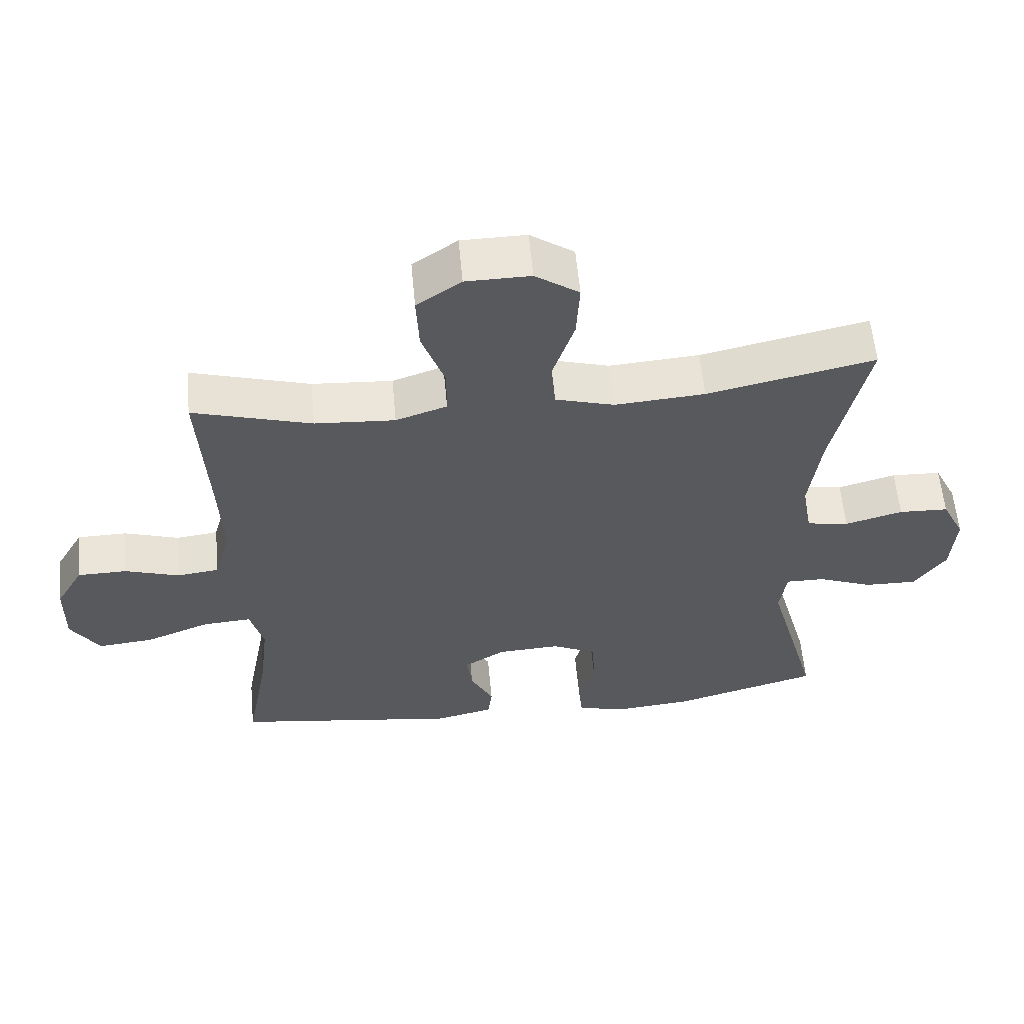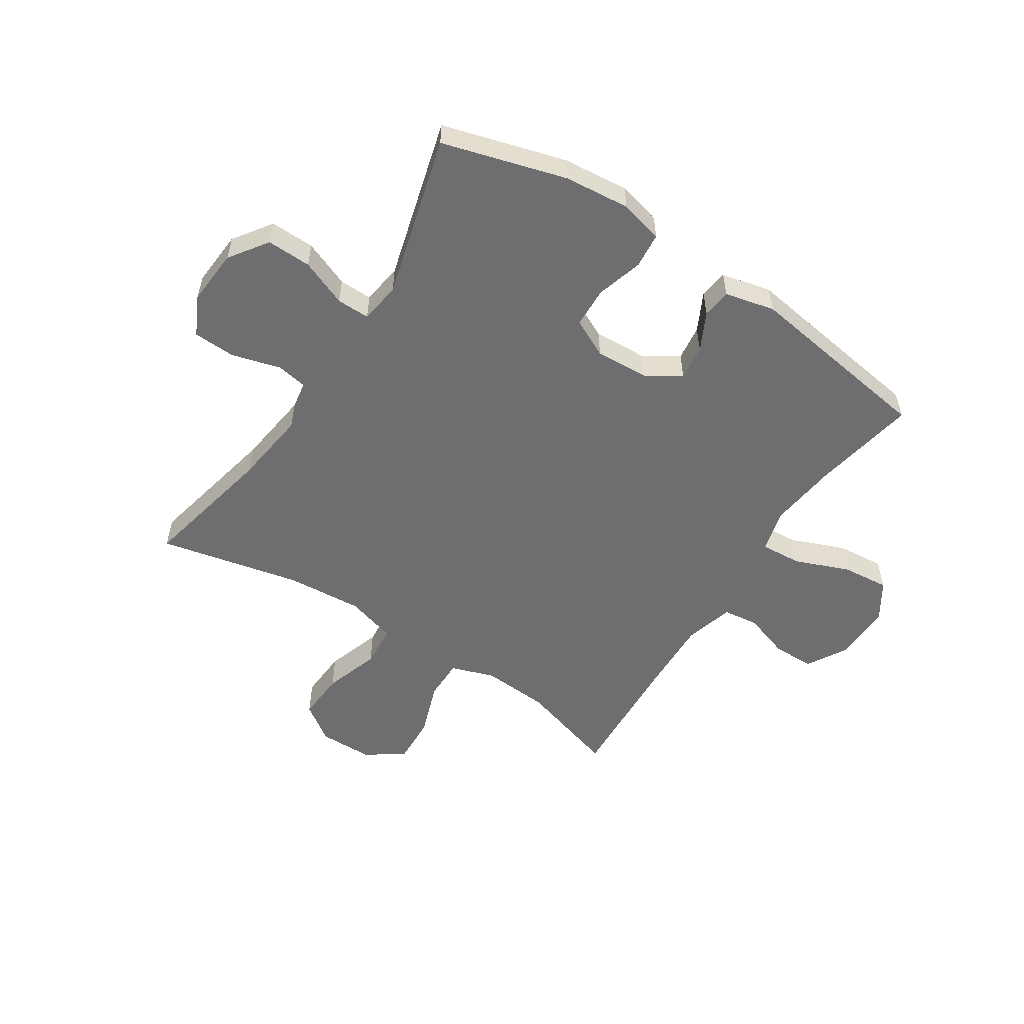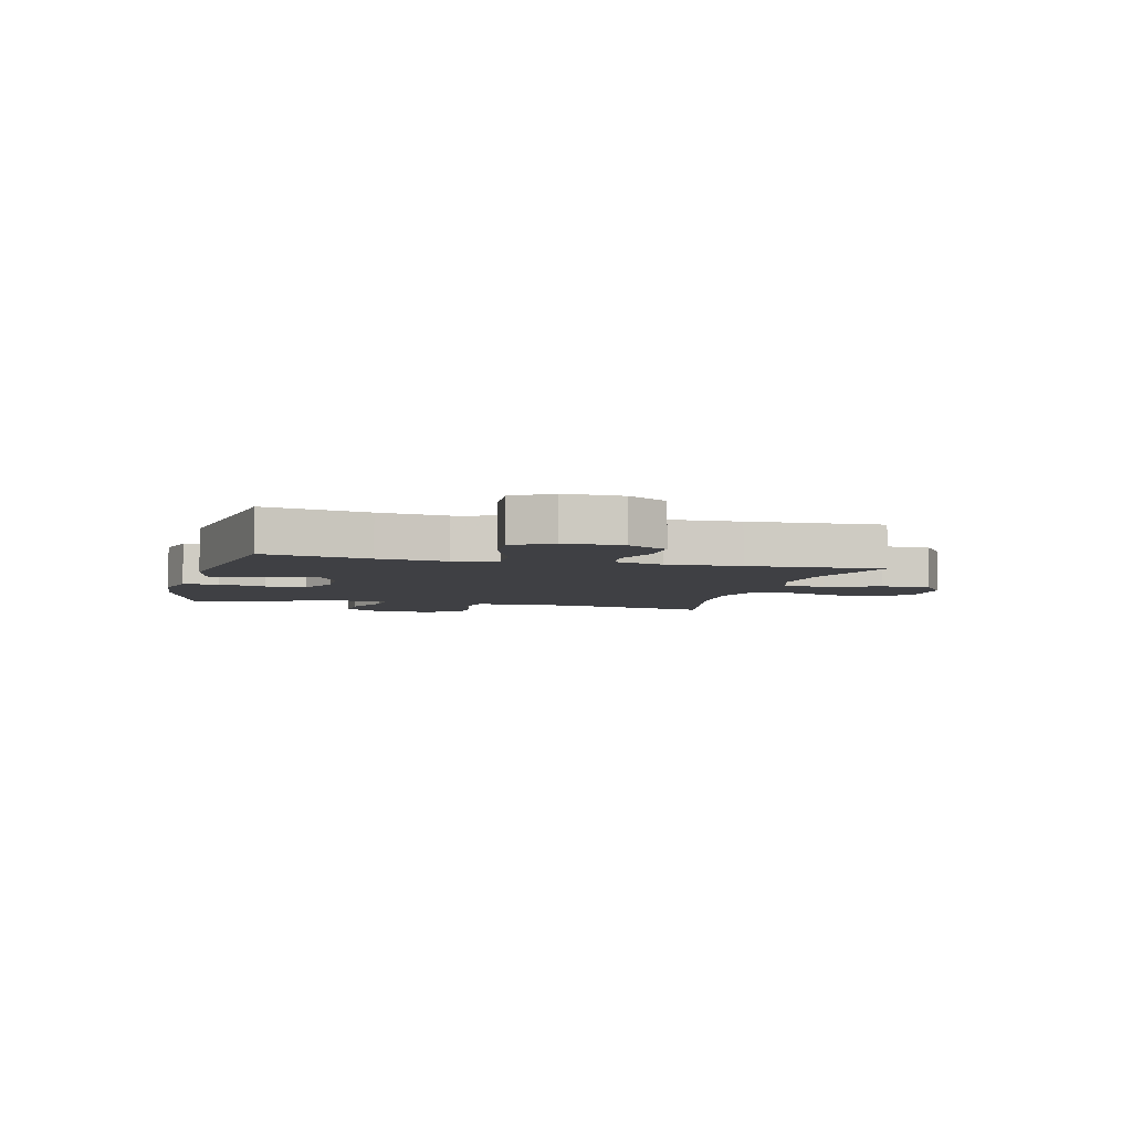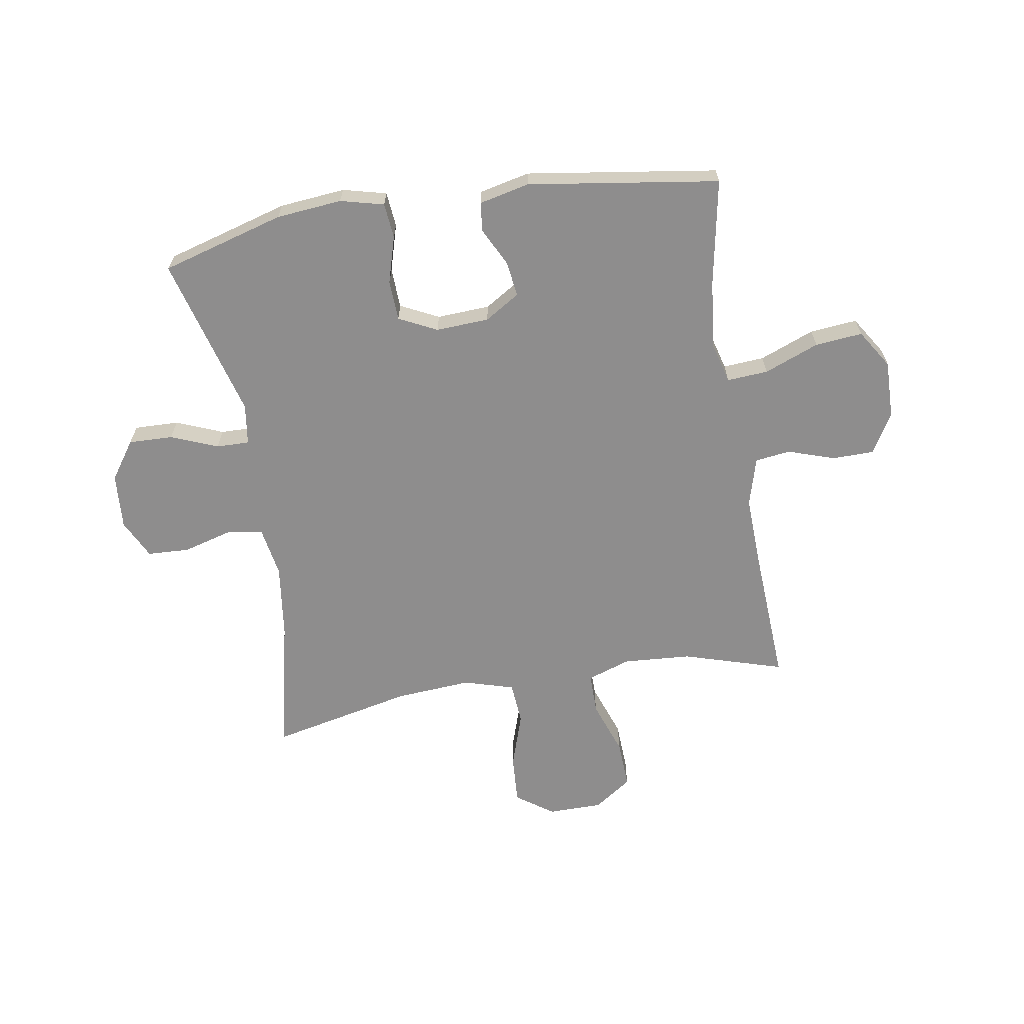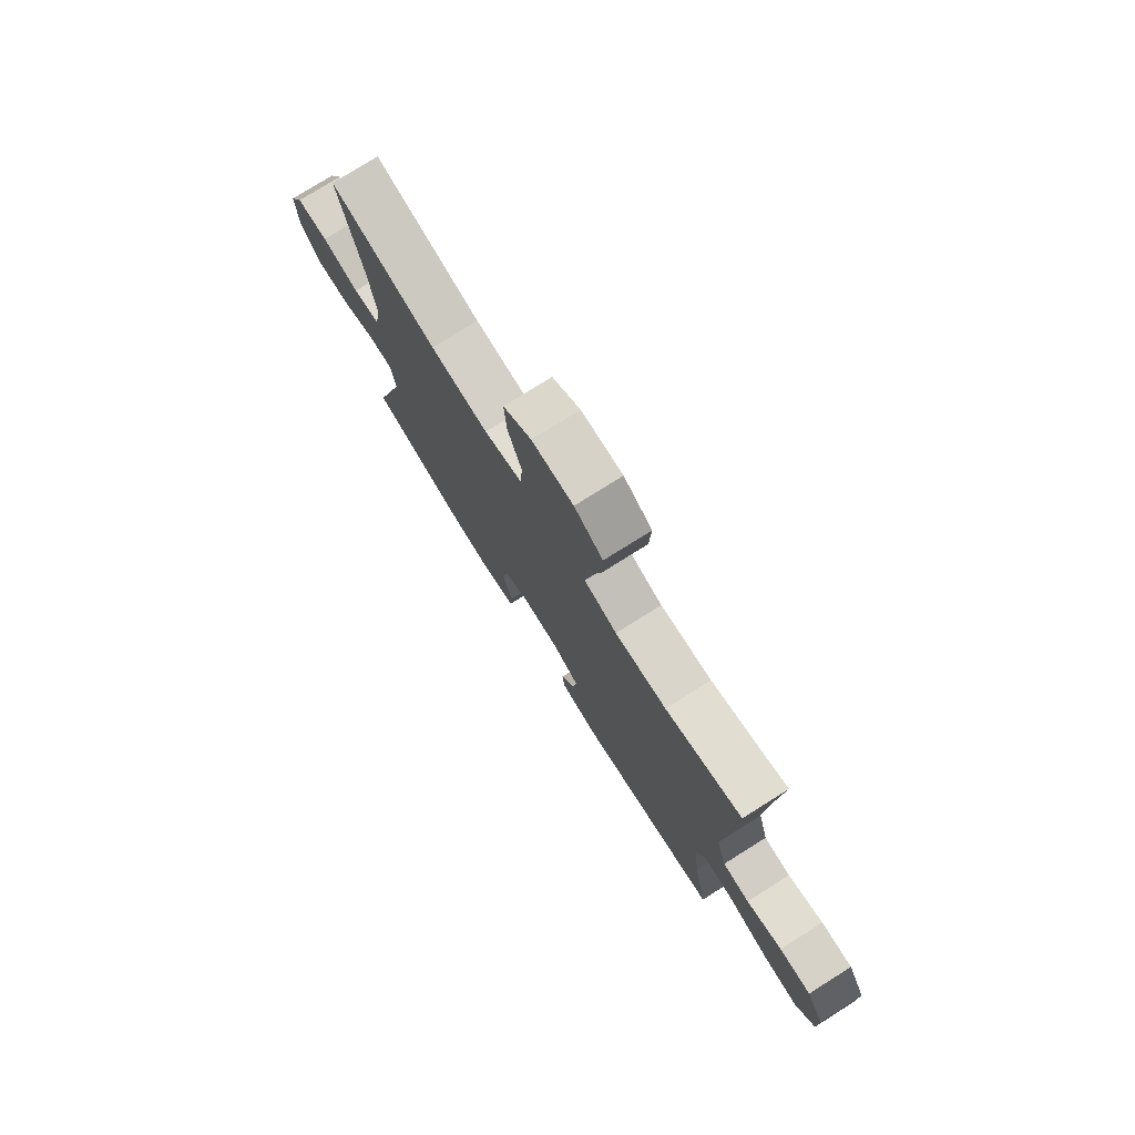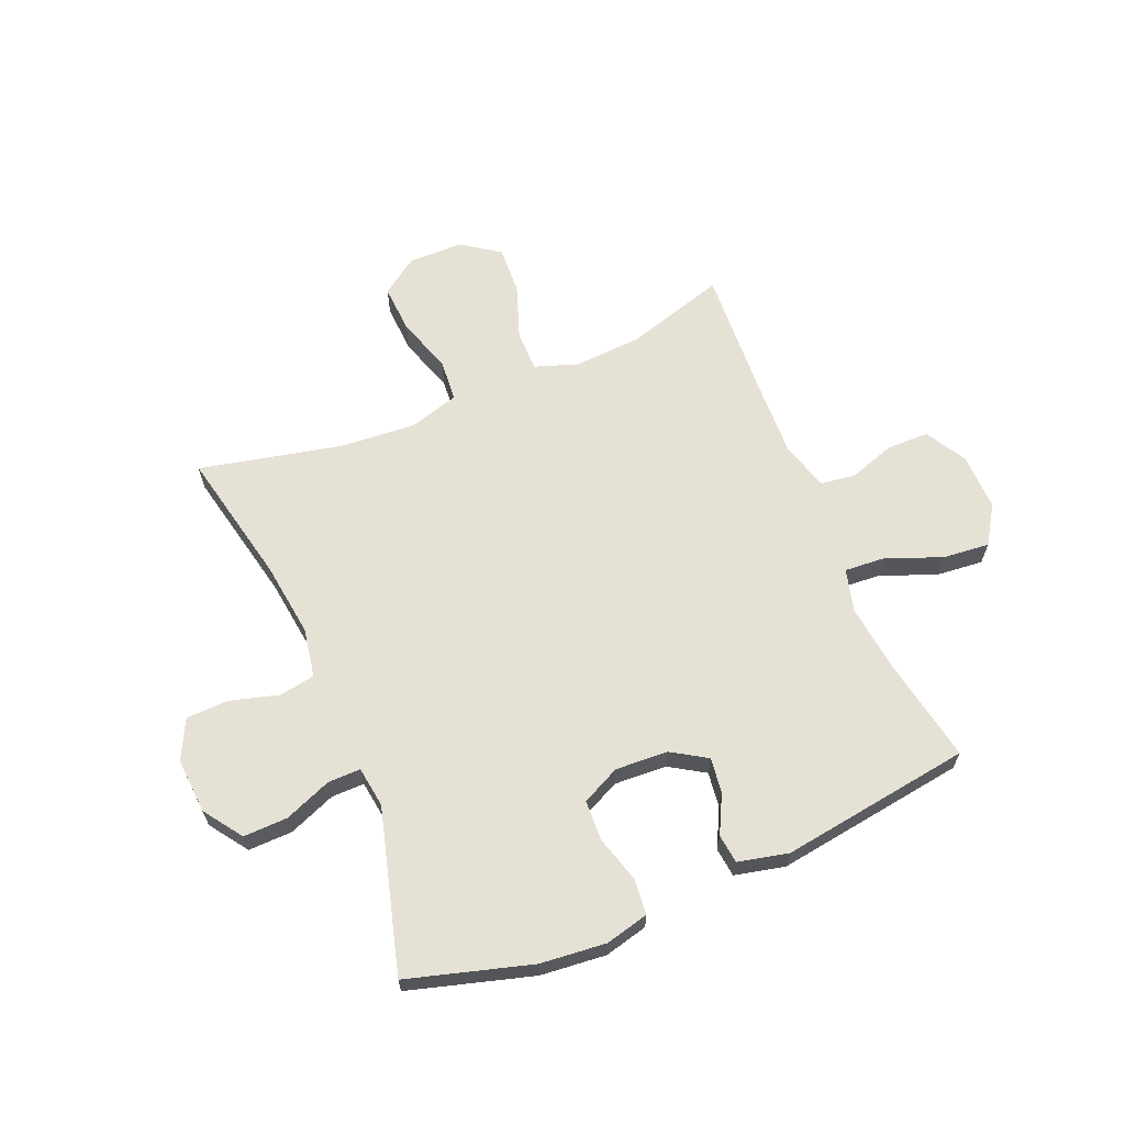
<metadata>
{"format":"obj","ext":"obj","renderer":"f3d","projection":"perspective","resolution":1024,"background":"white","views":[{"elev":58.8,"azim":-5.3,"up":"+Z"},{"elev":-54.4,"azim":147.0,"up":"+Y"},{"elev":-5.0,"azim":-104.6,"up":"+Y"},{"elev":-64.7,"azim":-170.7,"up":"+Y"},{"elev":77.1,"azim":-122.1,"up":"+Z"},{"elev":64.1,"azim":157.4,"up":"+Y"}]}
</metadata>
<code>
v 0.5 0.07 -0.5
v 0.284 0.07 -0.562
v 0.169 0.07 -0.573
v 0.093 0.07 -0.554
v 0.087 0.07 -0.492
v 0.111 0.07 -0.41
v 0.108 0.07 -0.339
v 0.041 0.07 -0.306
v -0.052 0.07 -0.311
v -0.113 0.07 -0.349
v -0.105 0.07 -0.411
v -0.071 0.07 -0.478
v -0.077 0.07 -0.529
v -0.165 0.07 -0.549
v -0.5 0.07 -0.5
v -0.466 0.07 -0.316
v -0.452 0.07 -0.196
v -0.472 0.07 -0.122
v -0.544 0.07 -0.127
v -0.64 0.07 -0.165
v -0.723 0.07 -0.173
v -0.766 0.07 -0.106
v -0.764 0.07 -0.005
v -0.723 0.07 0.066
v -0.65 0.07 0.067
v -0.568 0.07 0.04
v -0.506 0.07 0.048
v -0.482 0.07 0.134
v -0.487 0.07 0.264
v -0.5 0.07 0.5
v -0.324 0.07 0.447
v -0.205 0.07 0.439
v -0.129 0.07 0.465
v -0.129 0.07 0.537
v -0.163 0.07 0.633
v -0.167 0.07 0.718
v -0.101 0.07 0.764
v -0.005 0.07 0.765
v 0.06 0.07 0.719
v 0.055 0.07 0.633
v 0.023 0.07 0.535
v 0.029 0.07 0.461
v 0.117 0.07 0.435
v 0.251 0.07 0.445
v 0.5 0.07 0.5
v 0.449 0.07 0.263
v 0.432 0.07 0.132
v 0.447 0.07 0.045
v 0.51 0.07 0.034
v 0.596 0.07 0.058
v 0.67 0.07 0.055
v 0.704 0.07 -0.014
v 0.697 0.07 -0.112
v 0.65 0.07 -0.179
v 0.572 0.07 -0.177
v 0.49 0.07 -0.144
v 0.432 0.07 -0.143
v 0.422 0.07 -0.215
v 0.5 0 -0.5
v 0.284 0 -0.562
v 0.169 0 -0.573
v 0.093 0 -0.554
v 0.087 0 -0.492
v 0.111 0 -0.41
v 0.108 0 -0.339
v 0.041 0 -0.306
v -0.052 0 -0.311
v -0.113 0 -0.349
v -0.105 0 -0.411
v -0.071 0 -0.478
v -0.077 0 -0.529
v -0.165 0 -0.549
v -0.5 0 -0.5
v -0.466 0 -0.316
v -0.452 0 -0.196
v -0.472 0 -0.122
v -0.544 0 -0.127
v -0.64 0 -0.165
v -0.723 0 -0.173
v -0.766 0 -0.106
v -0.764 0 -0.005
v -0.723 0 0.066
v -0.65 0 0.067
v -0.568 0 0.04
v -0.506 0 0.048
v -0.482 0 0.134
v -0.487 0 0.264
v -0.5 0 0.5
v -0.324 0 0.447
v -0.205 0 0.439
v -0.129 0 0.465
v -0.129 0 0.537
v -0.163 0 0.633
v -0.167 0 0.718
v -0.101 0 0.764
v -0.005 0 0.765
v 0.06 0 0.719
v 0.055 0 0.633
v 0.023 0 0.535
v 0.029 0 0.461
v 0.117 0 0.435
v 0.251 0 0.445
v 0.5 0 0.5
v 0.449 0 0.263
v 0.432 0 0.132
v 0.447 0 0.045
v 0.51 0 0.034
v 0.596 0 0.058
v 0.67 0 0.055
v 0.704 0 -0.014
v 0.697 0 -0.112
v 0.65 0 -0.179
v 0.572 0 -0.177
v 0.49 0 -0.144
v 0.432 0 -0.143
v 0.422 0 -0.215
f 54 55 56
f 53 54 56
f 52 53 56
f 51 52 56
f 50 51 56
f 49 50 56
f 48 49 56 57
f 47 48 57 58
f 44 45 46
f 43 44 46 47
f 42 43 47 58
f 39 40 41
f 38 39 41
f 37 38 41
f 36 37 41
f 35 36 41
f 34 35 41
f 33 34 41 42
f 58 1 2
f 42 58 2
f 33 42 2
f 32 33 2
f 29 30 31
f 28 29 31 32
f 24 25 26
f 23 24 26
f 22 23 26
f 21 22 26
f 20 21 26
f 19 20 26
f 18 19 26 27
f 27 28 32
f 18 27 32
f 17 18 32
f 14 15 16
f 13 14 16
f 12 13 16
f 11 12 16
f 10 11 16 17
f 4 5 6
f 3 4 6
f 2 3 6
f 2 6 7
f 32 2 7
f 9 10 17 32
f 8 9 32
f 7 8 32
f 114 113 112
f 114 112 111
f 114 111 110
f 114 110 109
f 114 109 108
f 114 108 107
f 115 114 107 106
f 116 115 106 105
f 104 103 102
f 105 104 102 101
f 116 105 101 100
f 99 98 97
f 99 97 96
f 99 96 95
f 99 95 94
f 99 94 93
f 99 93 92
f 100 99 92 91
f 60 59 116
f 60 116 100
f 60 100 91
f 60 91 90
f 89 88 87
f 90 89 87 86
f 84 83 82
f 84 82 81
f 84 81 80
f 84 80 79
f 84 79 78
f 84 78 77
f 85 84 77 76
f 90 86 85
f 90 85 76
f 90 76 75
f 74 73 72
f 74 72 71
f 74 71 70
f 74 70 69
f 75 74 69 68
f 64 63 62
f 64 62 61
f 64 61 60
f 65 64 60
f 65 60 90
f 90 75 68 67
f 90 67 66
f 90 66 65
f 1 59 60 2
f 2 60 61 3
f 3 61 62 4
f 4 62 63 5
f 5 63 64 6
f 6 64 65 7
f 7 65 66 8
f 8 66 67 9
f 9 67 68 10
f 10 68 69 11
f 11 69 70 12
f 12 70 71 13
f 13 71 72 14
f 14 72 73 15
f 15 73 74 16
f 16 74 75 17
f 17 75 76 18
f 18 76 77 19
f 19 77 78 20
f 20 78 79 21
f 21 79 80 22
f 22 80 81 23
f 23 81 82 24
f 24 82 83 25
f 25 83 84 26
f 26 84 85 27
f 27 85 86 28
f 28 86 87 29
f 29 87 88 30
f 30 88 89 31
f 31 89 90 32
f 32 90 91 33
f 33 91 92 34
f 34 92 93 35
f 35 93 94 36
f 36 94 95 37
f 37 95 96 38
f 38 96 97 39
f 39 97 98 40
f 40 98 99 41
f 41 99 100 42
f 42 100 101 43
f 43 101 102 44
f 44 102 103 45
f 45 103 104 46
f 46 104 105 47
f 47 105 106 48
f 48 106 107 49
f 49 107 108 50
f 50 108 109 51
f 51 109 110 52
f 52 110 111 53
f 53 111 112 54
f 54 112 113 55
f 55 113 114 56
f 56 114 115 57
f 57 115 116 58
f 58 116 59 1

</code>
